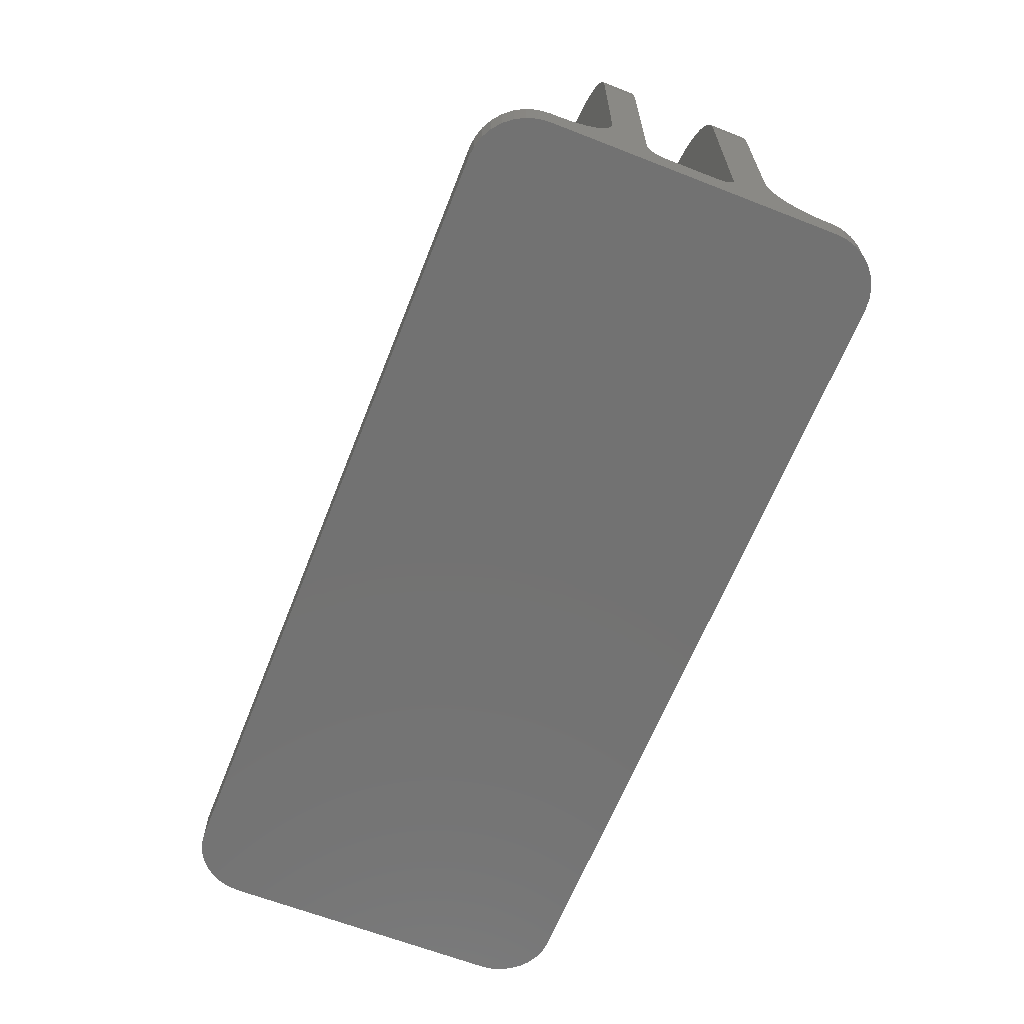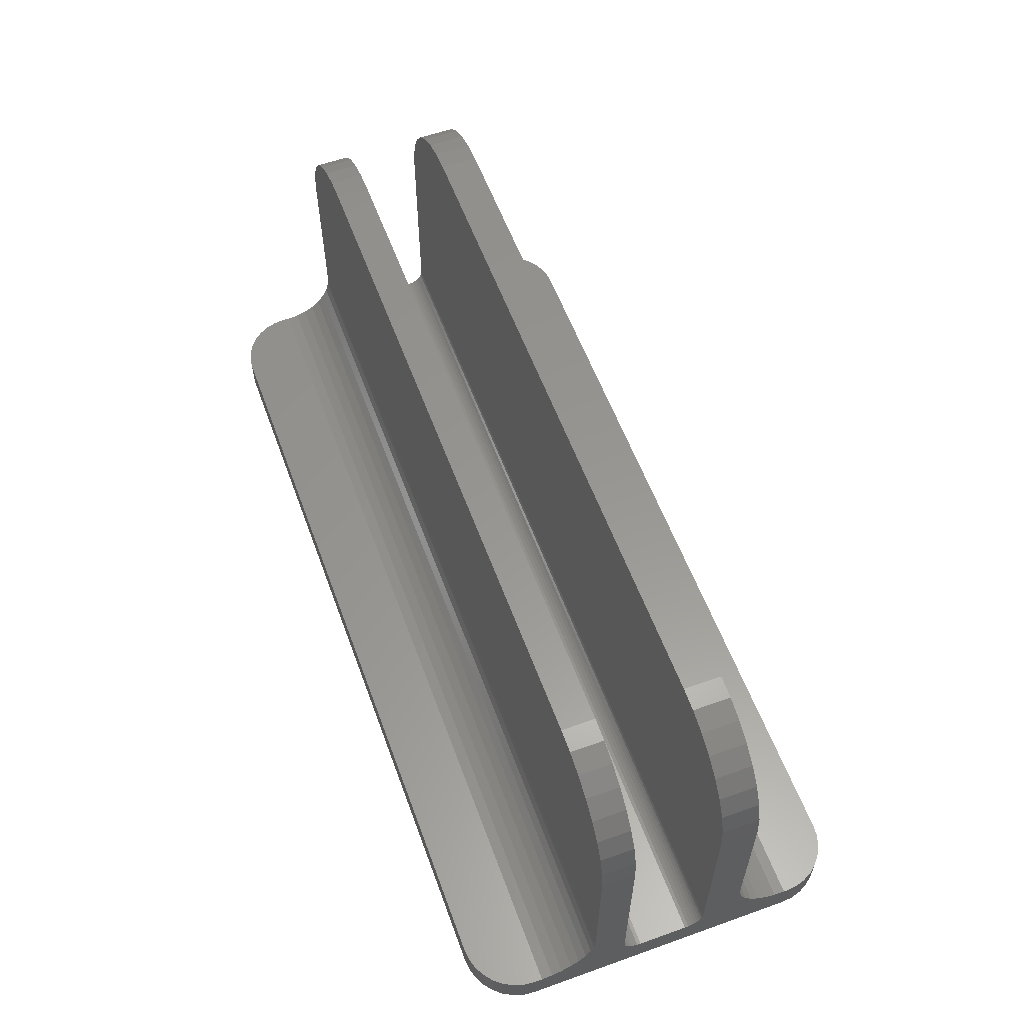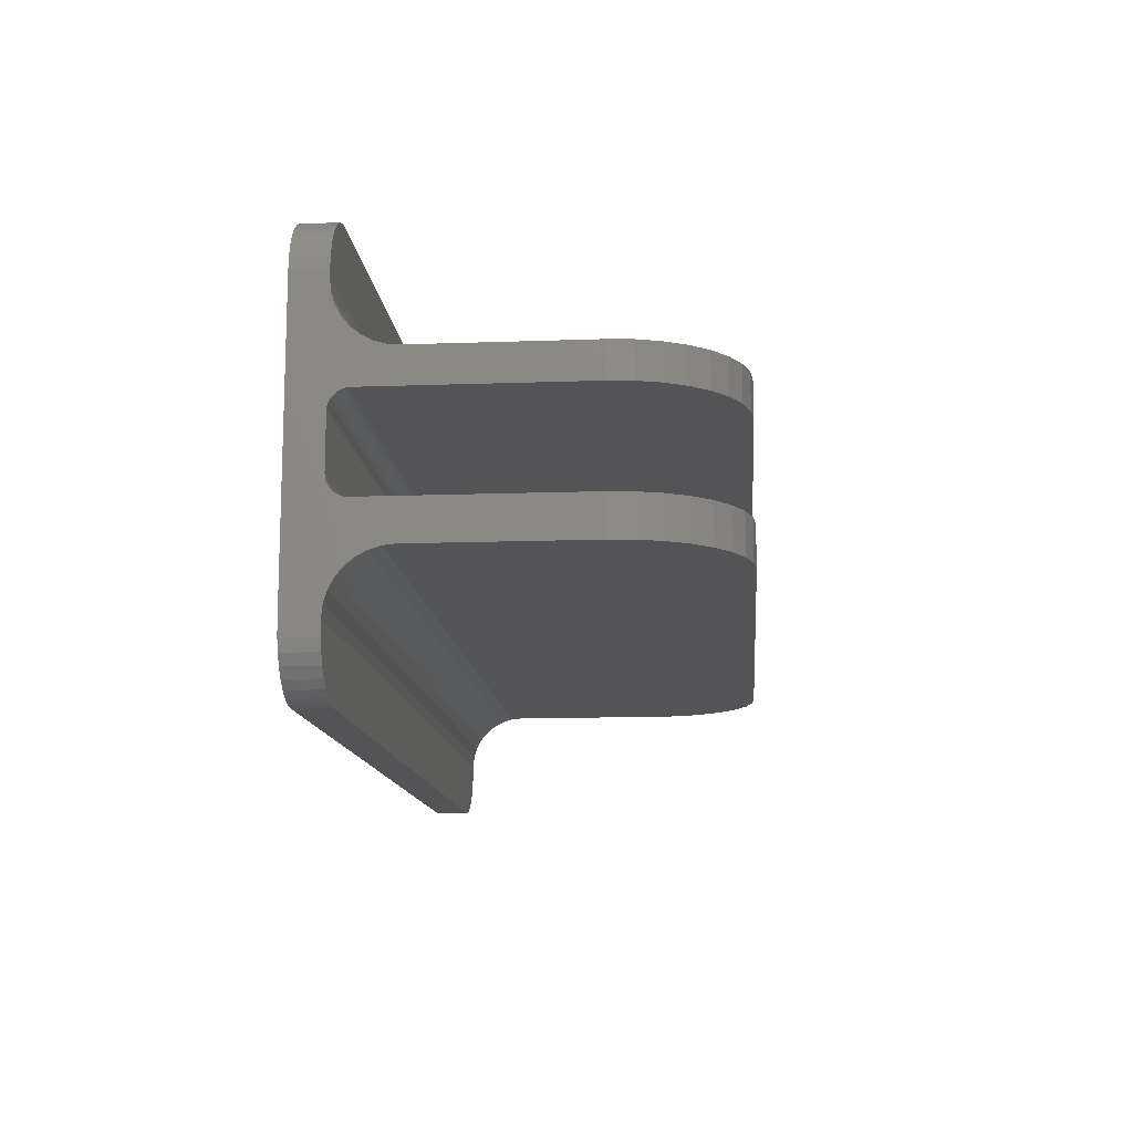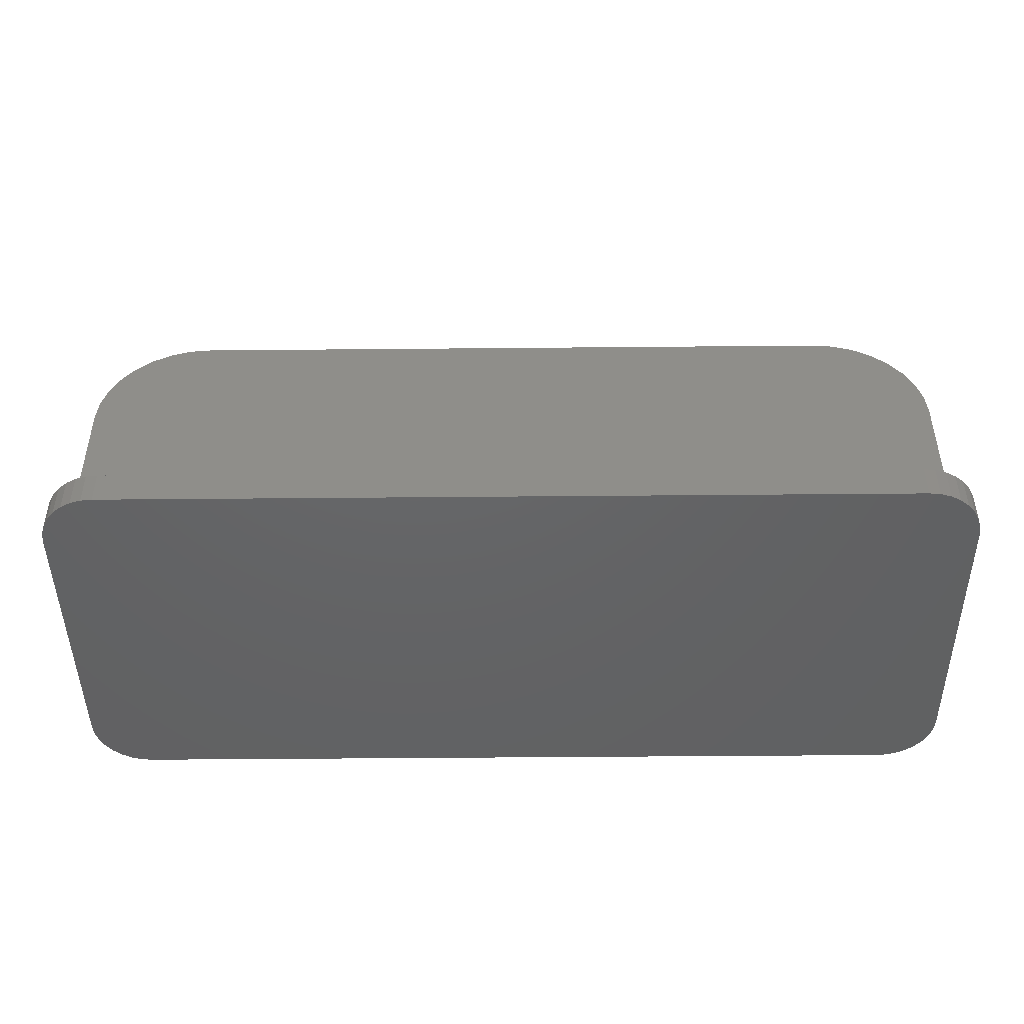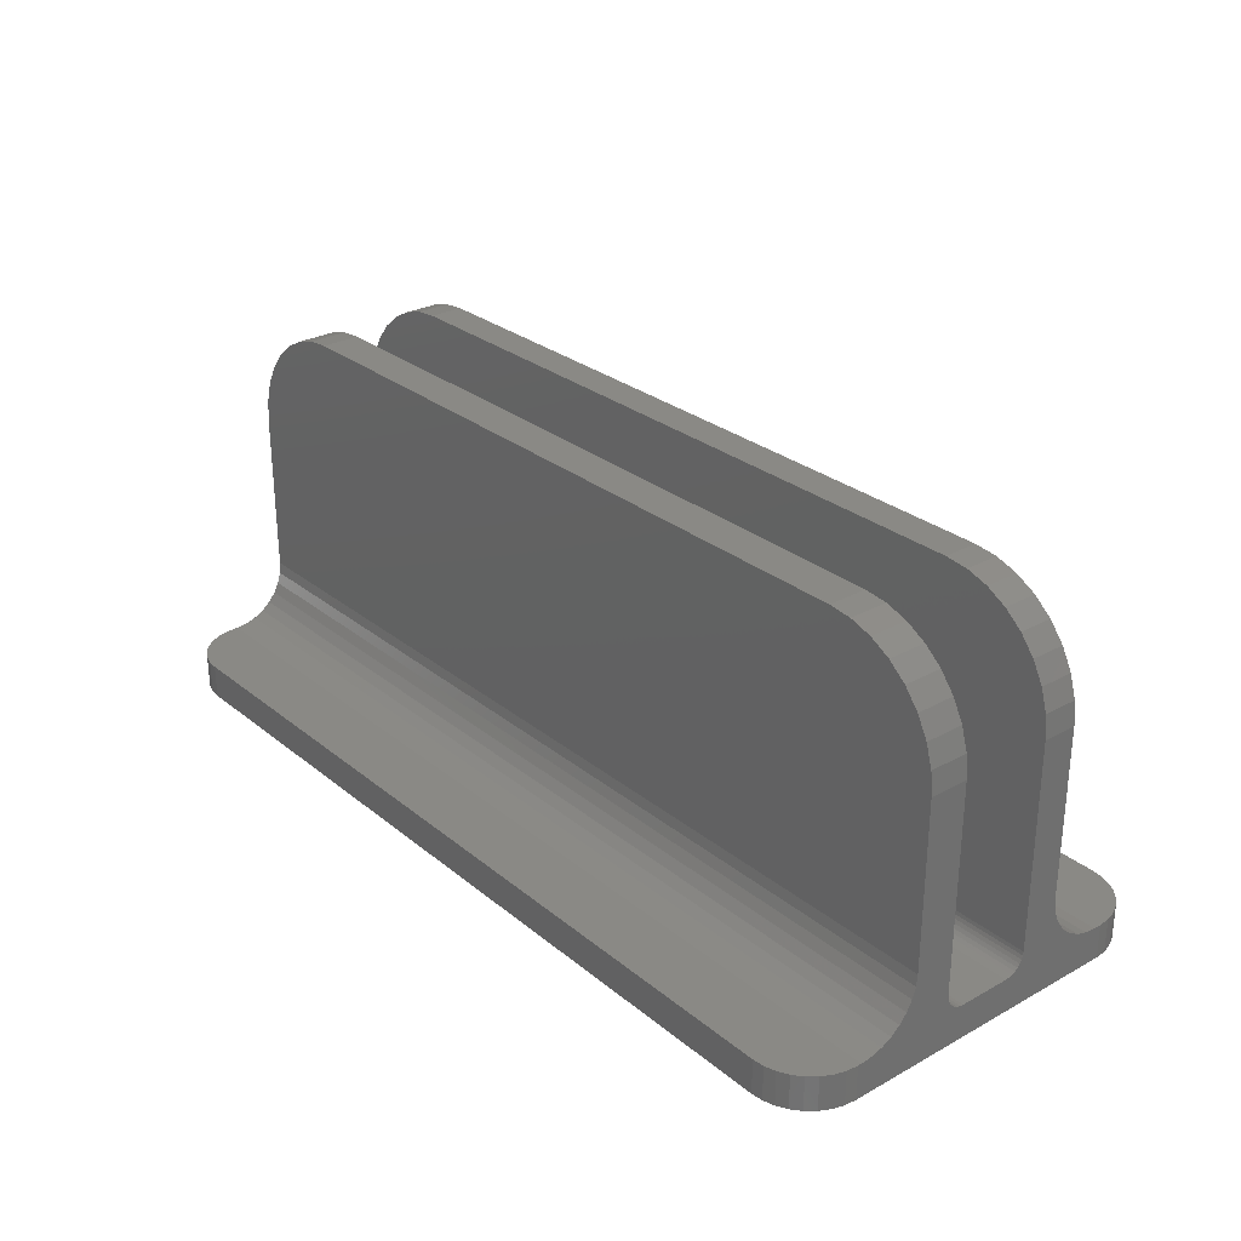
<metadata>
{"format":"stl","ext":"stl","renderer":"f3d","projection":"perspective","resolution":1024,"background":"white","views":[{"elev":-64.3,"azim":-111.5,"up":"+Z"},{"elev":58.3,"azim":-110.2,"up":"+Z"},{"elev":-12.6,"azim":-85.2,"up":"+Y"},{"elev":-45.6,"azim":0.6,"up":"+Z"},{"elev":28.2,"azim":50.3,"up":"+Z"}]}
</metadata>
<code>
# stl→obj: 216 verts, 428 faces
v 0.7464 0.1351 -1.832e-17
v 0.7421 -0.1432 -1.276e-18
v 0.7421 0.1432 -1.882e-17
v 0.7363 -0.1503 -8.407e-19
v 0.7363 0.1503 -1.925e-17
v 0.7292 -0.1562 -4.837e-19
v 0.7292 0.1562 -1.961e-17
v 0.7211 -0.1605 -2.185e-19
v 0.7211 0.1605 -1.987e-17
v 0.7123 -0.1632 -5.515e-20
v 0.7123 0.1632 -2.004e-17
v 0.03773 0.1632 -2.004e-17
v 0.02894 -0.1605 -2.185e-19
v 0.02894 0.1605 -1.987e-17
v 0.02083 -0.1562 -4.837e-19
v 0.02083 0.1562 -1.961e-17
v 0.01373 -0.1503 -8.407e-19
v 0.01373 0.1503 -1.925e-17
v 0.0079 -0.1432 -1.276e-18
v 0.0079 0.1432 -1.882e-17
v 0.003568 -0.1351 -1.772e-18
v 0.7464 -0.1351 -1.772e-18
v 0.7491 0.1263 -1.778e-17
v 0.75 0.1172 -1.722e-17
v 0.75 -0.1172 -2.87e-18
v 0.7491 -0.1263 -2.31e-18
v 0.003568 0.1351 -1.832e-17
v 0.0009007 -0.1263 -2.31e-18
v 0 -0.1172 -2.87e-18
v 0 0.1172 -1.722e-17
v 0.0009007 0.1263 -1.778e-17
v 0.7031 0.1641 -2.009e-17
v 0.7031 -0.1641 0
v 0.04688 0.1641 -2.009e-17
v 0.04688 -0.1641 0
v 0.03773 -0.1632 -5.515e-20
v 0 -0.1172 0.02763
v 0.003568 -0.1351 0.02763
v 0 -0.1142 0.02763
v 0.0009007 -0.1263 0.02763
v 0.01373 -0.1503 0.02763
v 0.02083 -0.1562 0.02763
v 0.02894 -0.1605 0.02763
v 0.75 -0.1172 0.02763
v 0.75 -0.1142 0.02763
v 0.7123 -0.1632 0.02763
v 0.7211 -0.1605 0.02763
v 0.7292 -0.1562 0.02763
v 0.7363 -0.1503 0.02763
v 0.7421 -0.1432 0.02763
v 0.7464 -0.1351 0.02763
v 0.7491 -0.1263 0.02763
v 0.03773 -0.1632 0.02763
v 0.04688 -0.1641 0.02763
v 0.0079 -0.1432 0.02763
v 0.7031 -0.1641 0.02763
v 0 -0.06825 0.06536
v 0 -0.06735 0.07451
v 0 -0.03627 0.2067
v 0 -0.06735 0.2067
v 0 0.03597 0.04021
v 0 0.07763 0.04136
v 0 0.08473 0.03553
v 0 0.03508 0.03728
v 0 0.03363 0.03458
v 0 0.03169 0.03221
v 0 0.09283 0.0312
v 0 0.02932 0.03026
v 0 0.02662 0.02882
v 0 0.1016 0.02853
v 0 -0.08818 0.03553
v 0 -0.08108 0.04136
v 0 -0.03597 0.04021
v 0 -0.03508 0.03728
v 0 -0.03363 0.03458
v 0 -0.09629 0.0312
v 0 -0.03169 0.03221
v 0 -0.03627 0.04326
v 0 -0.07525 0.04846
v 0 -0.07092 0.05657
v 0 0.03627 0.04326
v 0 0.03627 0.2067
v 0 0.0639 0.2067
v 0 0.0639 0.07451
v 0 0.0648 0.06536
v 0 0.06747 0.05657
v 0 0.0718 0.04846
v 0 0.02064 0.02763
v 0 0.02369 0.02793
v 0 0.1108 0.02763
v 0 0.1172 0.02763
v 0 -0.02662 0.02882
v 0 -0.02369 0.02793
v 0 -0.02064 0.02763
v 0 -0.02932 0.03026
v 0 -0.1051 0.02853
v 0.75 -0.03627 0.2067
v 0.75 -0.06735 0.07451
v 0.75 -0.06825 0.06536
v 0.75 -0.06735 0.2067
v 0.75 0.08473 0.03553
v 0.75 0.07763 0.04136
v 0.75 0.03597 0.04021
v 0.75 0.03508 0.03728
v 0.75 0.03363 0.03458
v 0.75 0.03169 0.03221
v 0.75 0.09283 0.0312
v 0.75 0.02932 0.03026
v 0.75 0.02662 0.02882
v 0.75 0.1016 0.02853
v 0.75 -0.03597 0.04021
v 0.75 -0.08108 0.04136
v 0.75 -0.08818 0.03553
v 0.75 -0.03508 0.03728
v 0.75 -0.03363 0.03458
v 0.75 -0.09629 0.0312
v 0.75 -0.03169 0.03221
v 0.75 -0.03627 0.04326
v 0.75 -0.07092 0.05657
v 0.75 -0.07525 0.04846
v 0.75 0.03627 0.04326
v 0.75 0.0718 0.04846
v 0.75 0.06747 0.05657
v 0.75 0.0648 0.06536
v 0.75 0.0639 0.07451
v 0.75 0.0639 0.2067
v 0.75 0.03627 0.2067
v 0.75 0.1172 0.02763
v 0.75 0.1108 0.02763
v 0.75 0.02369 0.02793
v 0.75 0.02064 0.02763
v 0.75 -0.02064 0.02763
v 0.75 -0.02369 0.02793
v 0.75 -0.02662 0.02882
v 0.75 -0.02932 0.03026
v 0.75 -0.1051 0.02853
v 0.7491 0.1263 0.02763
v 0.7464 0.1351 0.02763
v 0.01373 0.1503 0.02763
v 0.02894 0.1605 0.02763
v 0.02083 0.1562 0.02763
v 0.7421 0.1432 0.02763
v 0.7363 0.1503 0.02763
v 0.7292 0.1562 0.02763
v 0.7211 0.1605 0.02763
v 0.7123 0.1632 0.02763
v 0.7031 0.1641 0.02763
v 0.04688 0.1641 0.02763
v 0.03773 0.1632 0.02763
v 0.0079 0.1432 0.02763
v 0.003568 0.1351 0.02763
v 0.0009007 0.1263 0.02763
v 0.001801 0.0639 0.225
v 0.09375 0.0639 0.3005
v 0.6562 0.0639 0.3005
v 0.6745 0.0639 0.2987
v 0.6921 0.0639 0.2934
v 0.7083 0.0639 0.2847
v 0.7225 0.0639 0.273
v 0.7342 0.0639 0.2588
v 0.7429 0.0639 0.2426
v 0.7482 0.0639 0.225
v 0.007136 0.0639 0.2426
v 0.0158 0.0639 0.2588
v 0.02746 0.0639 0.273
v 0.04167 0.0639 0.2847
v 0.05787 0.0639 0.2934
v 0.07546 0.0639 0.2987
v 0.7482 -0.06735 0.225
v 0.7429 -0.06735 0.2426
v 0.7342 -0.06735 0.2588
v 0.7225 -0.06735 0.273
v 0.7083 -0.06735 0.2847
v 0.6921 -0.06735 0.2934
v 0.6745 -0.06735 0.2987
v 0.6562 -0.06735 0.3005
v 0.09375 -0.06735 0.3005
v 0.07546 -0.06735 0.2987
v 0.05787 -0.06735 0.2934
v 0.04167 -0.06735 0.2847
v 0.02746 -0.06735 0.273
v 0.0158 -0.06735 0.2588
v 0.007136 -0.06735 0.2426
v 0.001801 -0.06735 0.225
v 0.001801 -0.03627 0.225
v 0.09375 -0.03627 0.3005
v 0.6562 -0.03627 0.3005
v 0.6745 -0.03627 0.2987
v 0.6921 -0.03627 0.2934
v 0.7083 -0.03627 0.2847
v 0.7225 -0.03627 0.273
v 0.7342 -0.03627 0.2588
v 0.7429 -0.03627 0.2426
v 0.7482 -0.03627 0.225
v 0.007136 -0.03627 0.2426
v 0.0158 -0.03627 0.2588
v 0.02746 -0.03627 0.273
v 0.04167 -0.03627 0.2847
v 0.05787 -0.03627 0.2934
v 0.07546 -0.03627 0.2987
v 0.7482 0.03627 0.225
v 0.7429 0.03627 0.2426
v 0.7342 0.03627 0.2588
v 0.7225 0.03627 0.273
v 0.7083 0.03627 0.2847
v 0.6921 0.03627 0.2934
v 0.6745 0.03627 0.2987
v 0.6562 0.03627 0.3005
v 0.09375 0.03627 0.3005
v 0.07546 0.03627 0.2987
v 0.05787 0.03627 0.2934
v 0.04167 0.03627 0.2847
v 0.02746 0.03627 0.273
v 0.0158 0.03627 0.2588
v 0.007136 0.03627 0.2426
v 0.001801 0.03627 0.225
f 1 2 3
f 3 2 4
f 3 4 5
f 5 4 6
f 5 6 7
f 7 6 8
f 7 8 9
f 9 8 10
f 9 10 11
f 12 13 14
f 14 13 15
f 14 15 16
f 16 15 17
f 16 17 18
f 18 17 19
f 18 19 20
f 20 19 21
f 22 2 1
f 22 1 23
f 22 23 24
f 22 24 25
f 22 25 26
f 27 20 21
f 27 21 28
f 27 28 29
f 27 29 30
f 27 30 31
f 11 10 32
f 32 10 33
f 32 33 34
f 34 33 35
f 34 35 12
f 12 35 36
f 12 36 13
f 37 38 39
f 37 40 38
f 41 42 43
f 44 45 46
f 44 46 47
f 44 47 48
f 44 48 49
f 49 50 51
f 49 51 52
f 49 52 44
f 53 54 39
f 53 39 38
f 53 38 55
f 53 55 41
f 53 41 43
f 39 54 45
f 45 54 56
f 45 56 46
f 54 35 56
f 56 35 33
f 57 58 59
f 58 60 59
f 61 62 63
f 64 61 63
f 64 63 65
f 66 65 63
f 67 66 63
f 68 66 67
f 69 68 67
f 70 69 67
f 71 72 73
f 73 74 71
f 74 75 71
f 76 71 75
f 76 75 77
f 78 73 72
f 78 72 79
f 78 79 80
f 78 80 57
f 78 57 59
f 81 82 83
f 81 83 84
f 81 84 85
f 81 85 86
f 81 86 87
f 81 87 62
f 81 62 61
f 30 29 88
f 30 88 89
f 30 89 69
f 30 69 70
f 30 70 90
f 30 90 91
f 29 37 92
f 29 92 93
f 29 93 94
f 29 94 88
f 95 92 37
f 95 37 39
f 95 39 96
f 95 96 76
f 95 76 77
f 37 29 40
f 40 29 28
f 40 28 38
f 38 28 21
f 38 21 55
f 55 21 19
f 55 19 41
f 41 19 17
f 41 17 42
f 42 17 15
f 42 15 43
f 43 15 13
f 43 13 53
f 53 13 36
f 53 36 54
f 54 36 35
f 97 98 99
f 97 100 98
f 101 102 103
f 101 103 104
f 105 101 104
f 101 105 106
f 101 106 107
f 107 106 108
f 107 108 109
f 107 109 110
f 111 112 113
f 113 114 111
f 113 115 114
f 115 113 116
f 117 115 116
f 118 97 99
f 118 99 119
f 118 119 120
f 118 120 112
f 118 112 111
f 121 103 102
f 121 102 122
f 121 122 123
f 121 123 124
f 121 124 125
f 121 125 126
f 121 126 127
f 24 128 129
f 24 129 110
f 24 110 109
f 24 109 130
f 24 130 131
f 24 131 25
f 25 131 132
f 25 132 133
f 25 133 134
f 25 134 44
f 135 117 116
f 135 116 136
f 135 136 45
f 135 45 44
f 135 44 134
f 56 33 46
f 46 33 10
f 46 10 47
f 47 10 8
f 47 8 48
f 48 8 6
f 48 6 49
f 49 6 4
f 49 4 50
f 50 4 2
f 50 2 51
f 51 2 22
f 51 22 52
f 52 22 26
f 52 26 44
f 44 26 25
f 128 137 138
f 139 140 141
f 129 128 138
f 129 138 142
f 129 142 143
f 129 143 144
f 129 144 145
f 129 145 146
f 129 146 147
f 129 147 148
f 129 148 90
f 149 140 139
f 149 139 150
f 149 150 151
f 149 151 152
f 149 152 91
f 149 91 90
f 149 90 148
f 34 148 32
f 32 148 147
f 30 91 31
f 31 91 152
f 31 152 27
f 27 152 151
f 27 151 20
f 20 151 150
f 20 150 18
f 18 150 139
f 18 139 16
f 16 139 141
f 16 141 14
f 14 141 140
f 14 140 12
f 12 140 149
f 12 149 34
f 34 149 148
f 32 147 11
f 11 147 146
f 11 146 9
f 9 146 145
f 9 145 7
f 7 145 144
f 7 144 5
f 5 144 143
f 5 143 3
f 3 143 142
f 3 142 1
f 1 142 138
f 1 138 23
f 23 138 137
f 23 137 24
f 24 137 128
f 84 83 153
f 125 84 154
f 125 154 155
f 125 155 156
f 125 156 157
f 125 157 158
f 125 158 159
f 125 159 160
f 125 160 161
f 125 161 162
f 125 162 126
f 154 84 153
f 154 153 163
f 154 163 164
f 154 164 165
f 154 165 166
f 154 166 167
f 154 167 168
f 62 101 63
f 63 101 107
f 63 107 67
f 67 107 110
f 67 110 70
f 70 110 129
f 70 129 90
f 101 62 102
f 102 62 87
f 102 87 122
f 122 87 86
f 122 86 123
f 123 86 85
f 123 85 124
f 124 85 84
f 124 84 125
f 98 100 169
f 98 169 170
f 98 170 171
f 98 171 172
f 98 172 173
f 98 173 174
f 98 174 175
f 98 175 176
f 98 176 177
f 98 177 58
f 177 178 179
f 177 179 180
f 177 180 181
f 177 181 182
f 177 182 183
f 177 183 184
f 177 184 60
f 177 60 58
f 72 120 79
f 79 120 119
f 79 119 80
f 80 119 99
f 80 99 57
f 57 99 98
f 57 98 58
f 120 72 112
f 112 72 71
f 112 71 113
f 113 71 76
f 113 76 116
f 116 76 96
f 116 96 136
f 136 96 39
f 136 39 45
f 59 185 78
f 118 78 186
f 118 186 187
f 118 187 188
f 118 188 189
f 118 189 190
f 118 190 191
f 118 191 192
f 118 192 193
f 118 193 194
f 118 194 97
f 186 78 185
f 186 185 195
f 186 195 196
f 186 196 197
f 186 197 198
f 186 198 199
f 186 199 200
f 186 177 187
f 187 177 176
f 187 176 188
f 188 176 175
f 188 175 189
f 189 175 174
f 189 174 190
f 190 174 173
f 190 173 191
f 191 173 172
f 191 172 192
f 192 172 171
f 192 171 193
f 193 171 170
f 193 170 194
f 194 170 169
f 194 169 97
f 97 169 100
f 59 60 185
f 185 60 184
f 185 184 195
f 195 184 183
f 195 183 196
f 196 183 182
f 196 182 197
f 197 182 181
f 197 181 198
f 198 181 180
f 198 180 199
f 199 180 179
f 199 179 200
f 200 179 178
f 200 178 186
f 186 178 177
f 121 127 201
f 121 201 202
f 121 202 203
f 121 203 204
f 121 204 205
f 121 205 206
f 121 206 207
f 121 207 208
f 121 208 209
f 121 209 81
f 209 210 211
f 209 211 212
f 209 212 213
f 209 213 214
f 209 214 215
f 209 215 216
f 209 216 82
f 209 82 81
f 154 209 155
f 155 209 208
f 83 82 153
f 153 82 216
f 153 216 163
f 163 216 215
f 163 215 164
f 164 215 214
f 164 214 165
f 165 214 213
f 165 213 166
f 166 213 212
f 166 212 167
f 167 212 211
f 167 211 168
f 168 211 210
f 168 210 154
f 154 210 209
f 155 208 156
f 156 208 207
f 156 207 157
f 157 207 206
f 157 206 158
f 158 206 205
f 158 205 159
f 159 205 204
f 159 204 160
f 160 204 203
f 160 203 161
f 161 203 202
f 161 202 162
f 162 202 201
f 162 201 126
f 126 201 127
f 88 94 131
f 131 94 132
f 66 105 65
f 65 105 104
f 65 104 64
f 64 104 103
f 64 103 61
f 61 103 121
f 61 121 81
f 105 66 106
f 106 66 68
f 106 68 108
f 108 68 69
f 108 69 109
f 109 69 89
f 109 89 130
f 130 89 88
f 130 88 131
f 77 135 95
f 95 135 134
f 95 134 92
f 92 134 133
f 92 133 93
f 93 133 132
f 93 132 94
f 135 77 117
f 117 77 75
f 117 75 115
f 115 75 74
f 115 74 114
f 114 74 73
f 114 73 111
f 111 73 78
f 111 78 118

</code>
